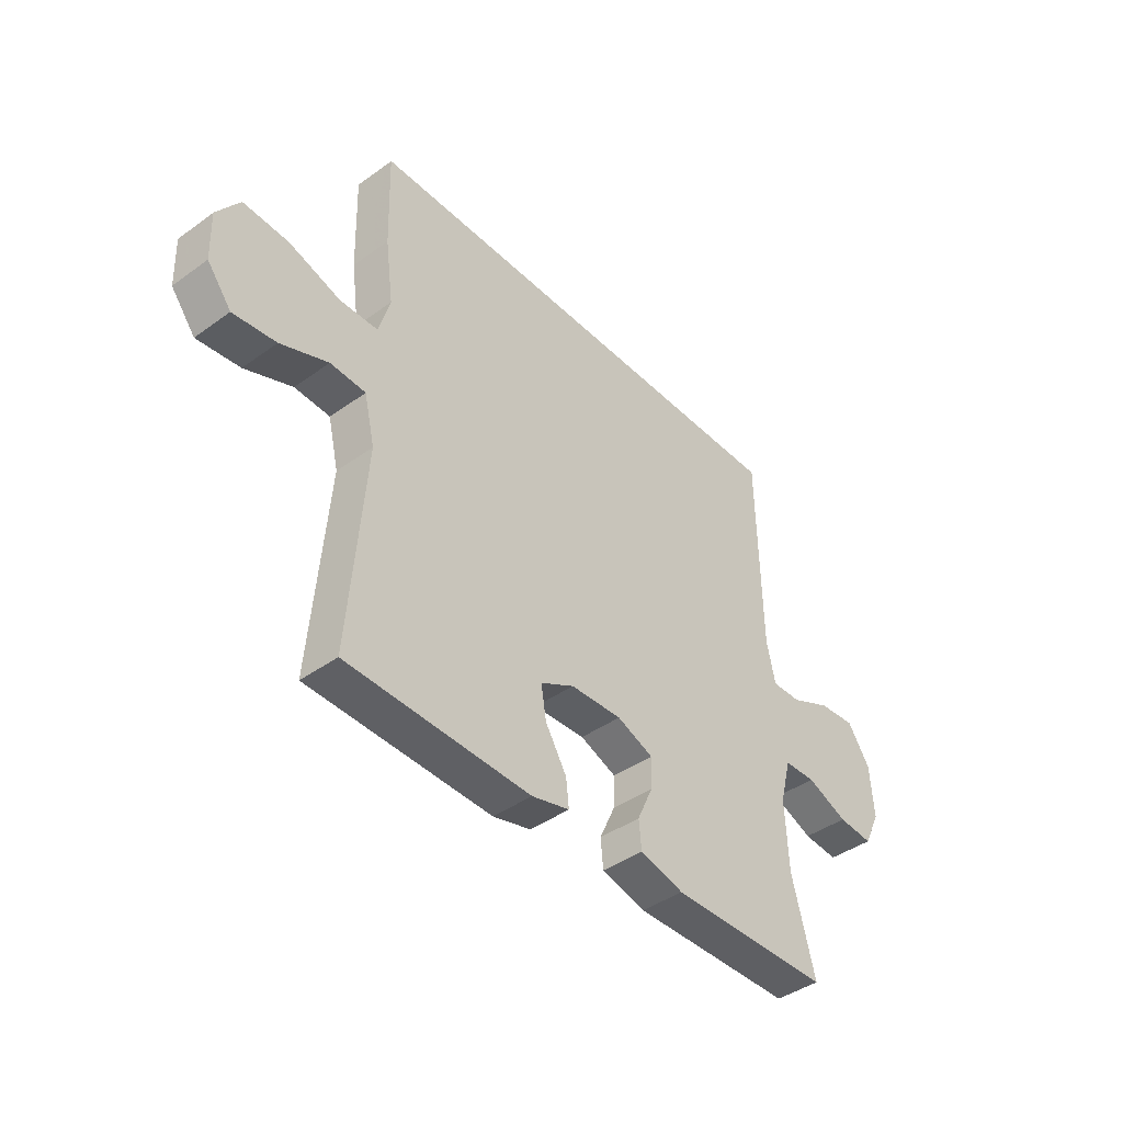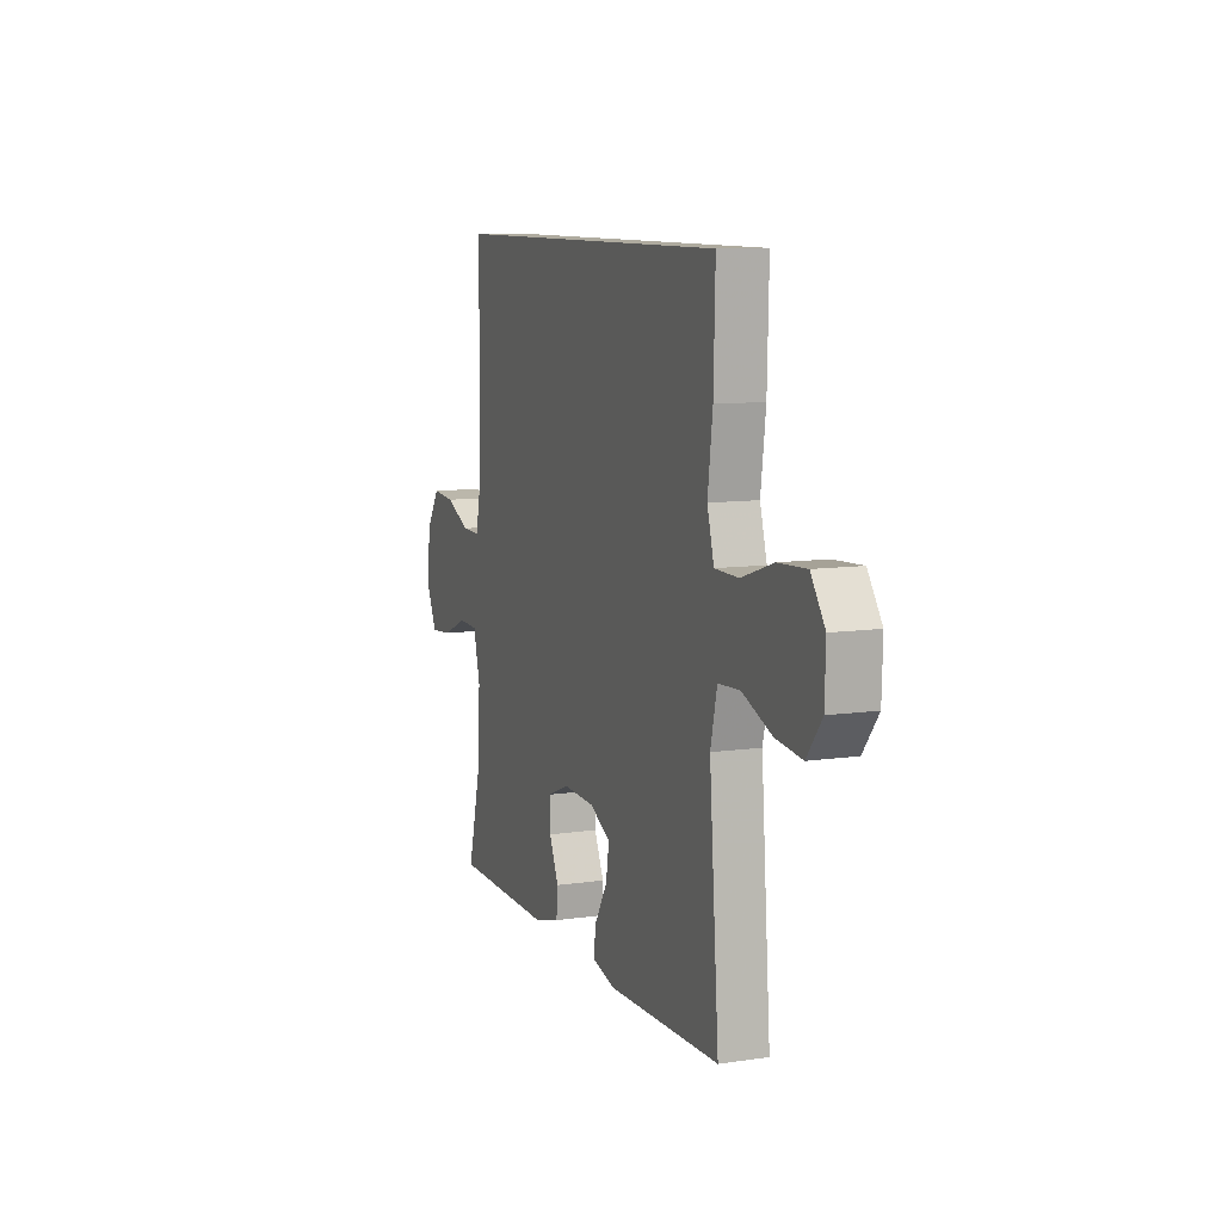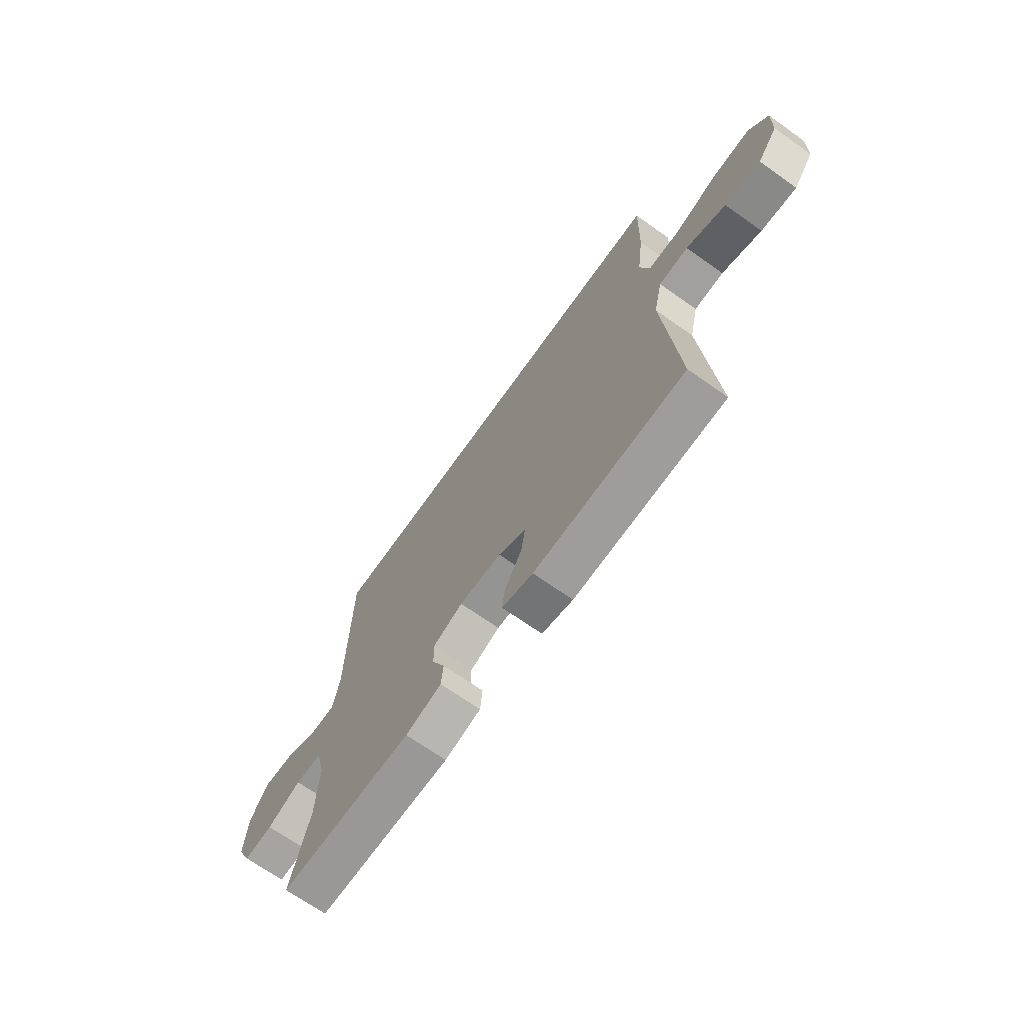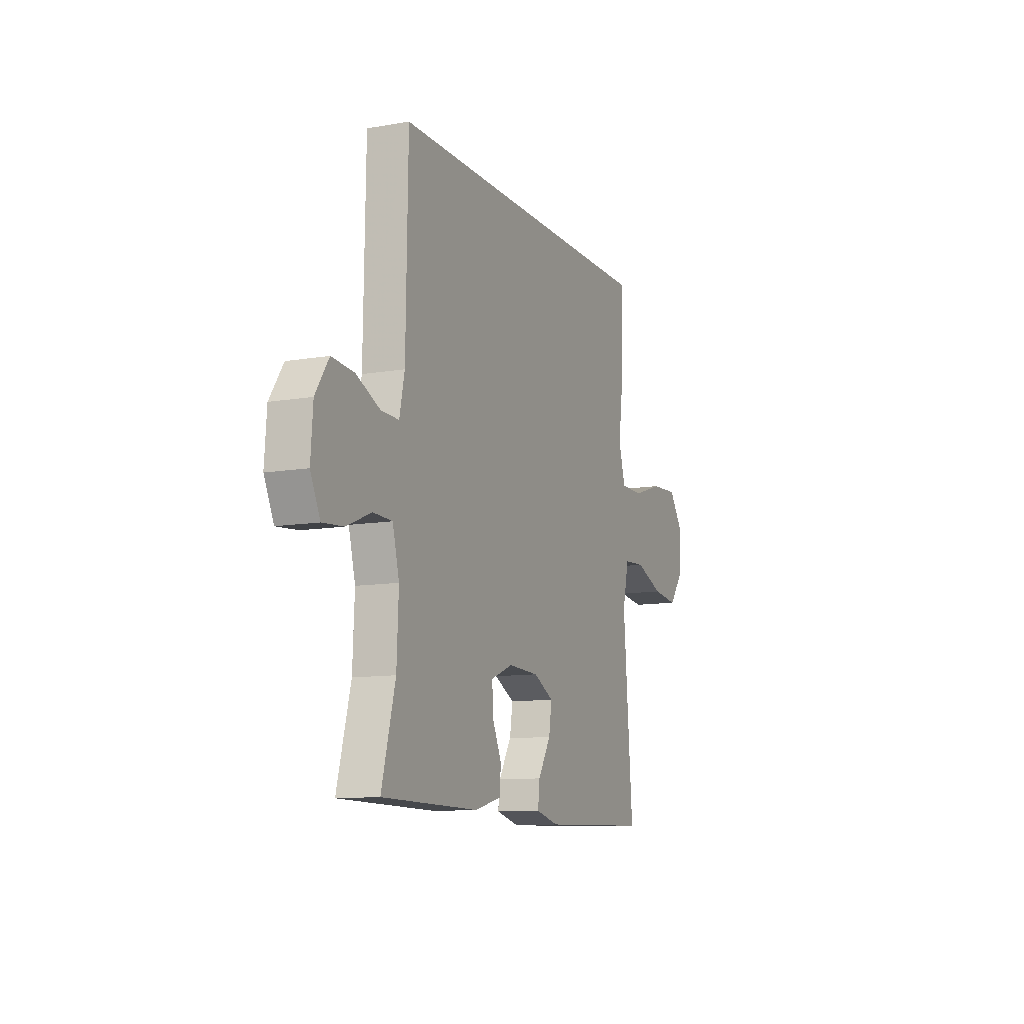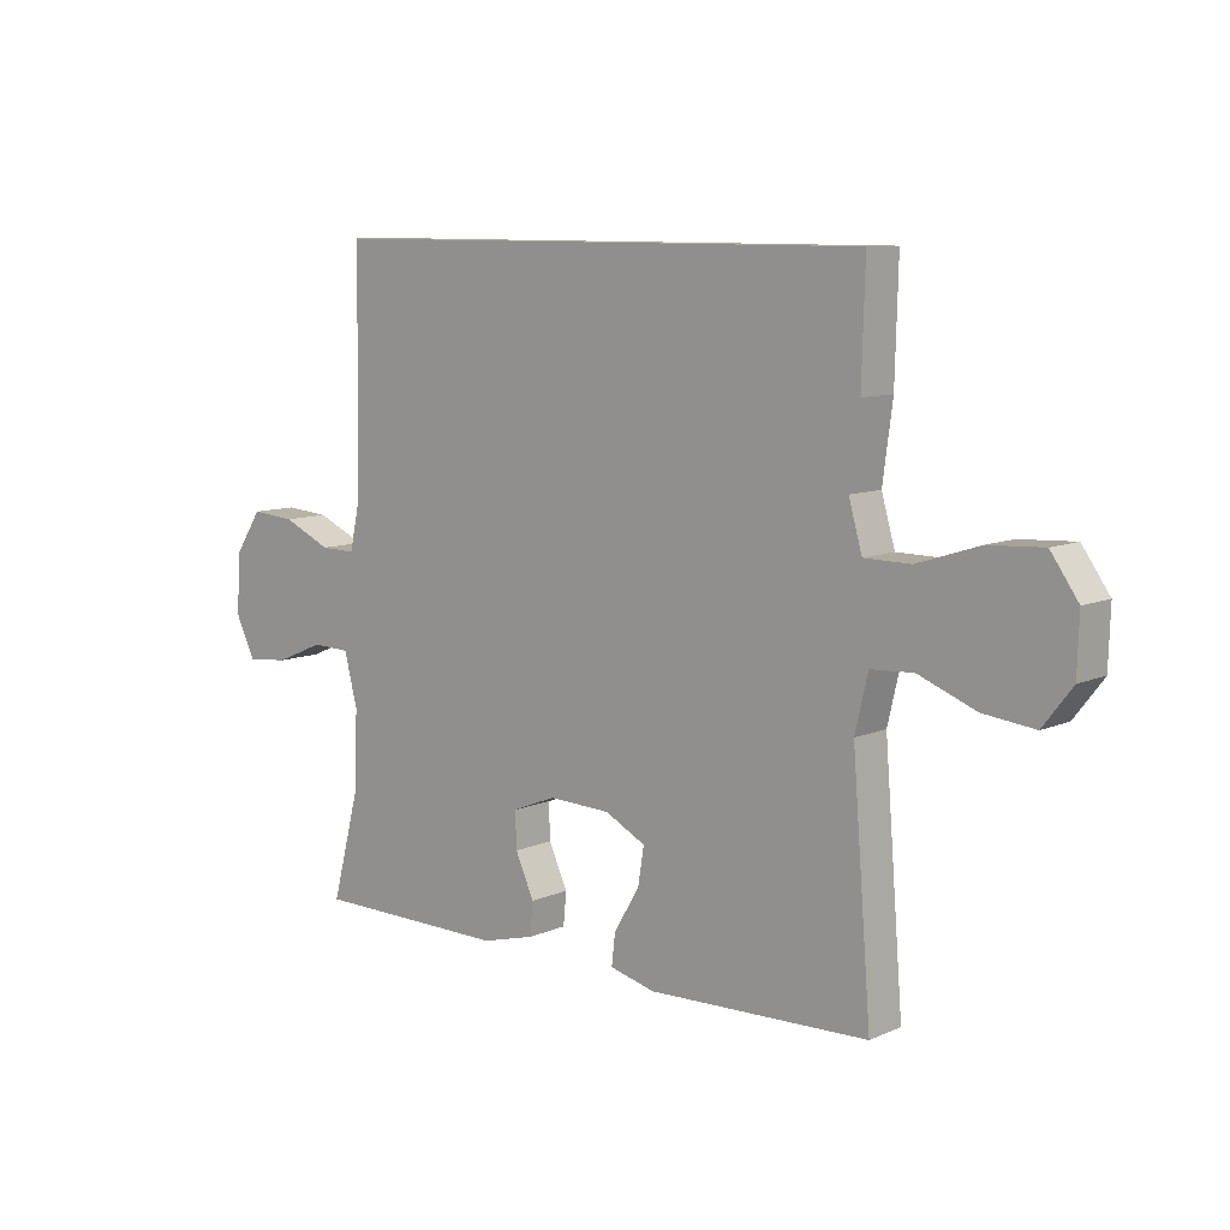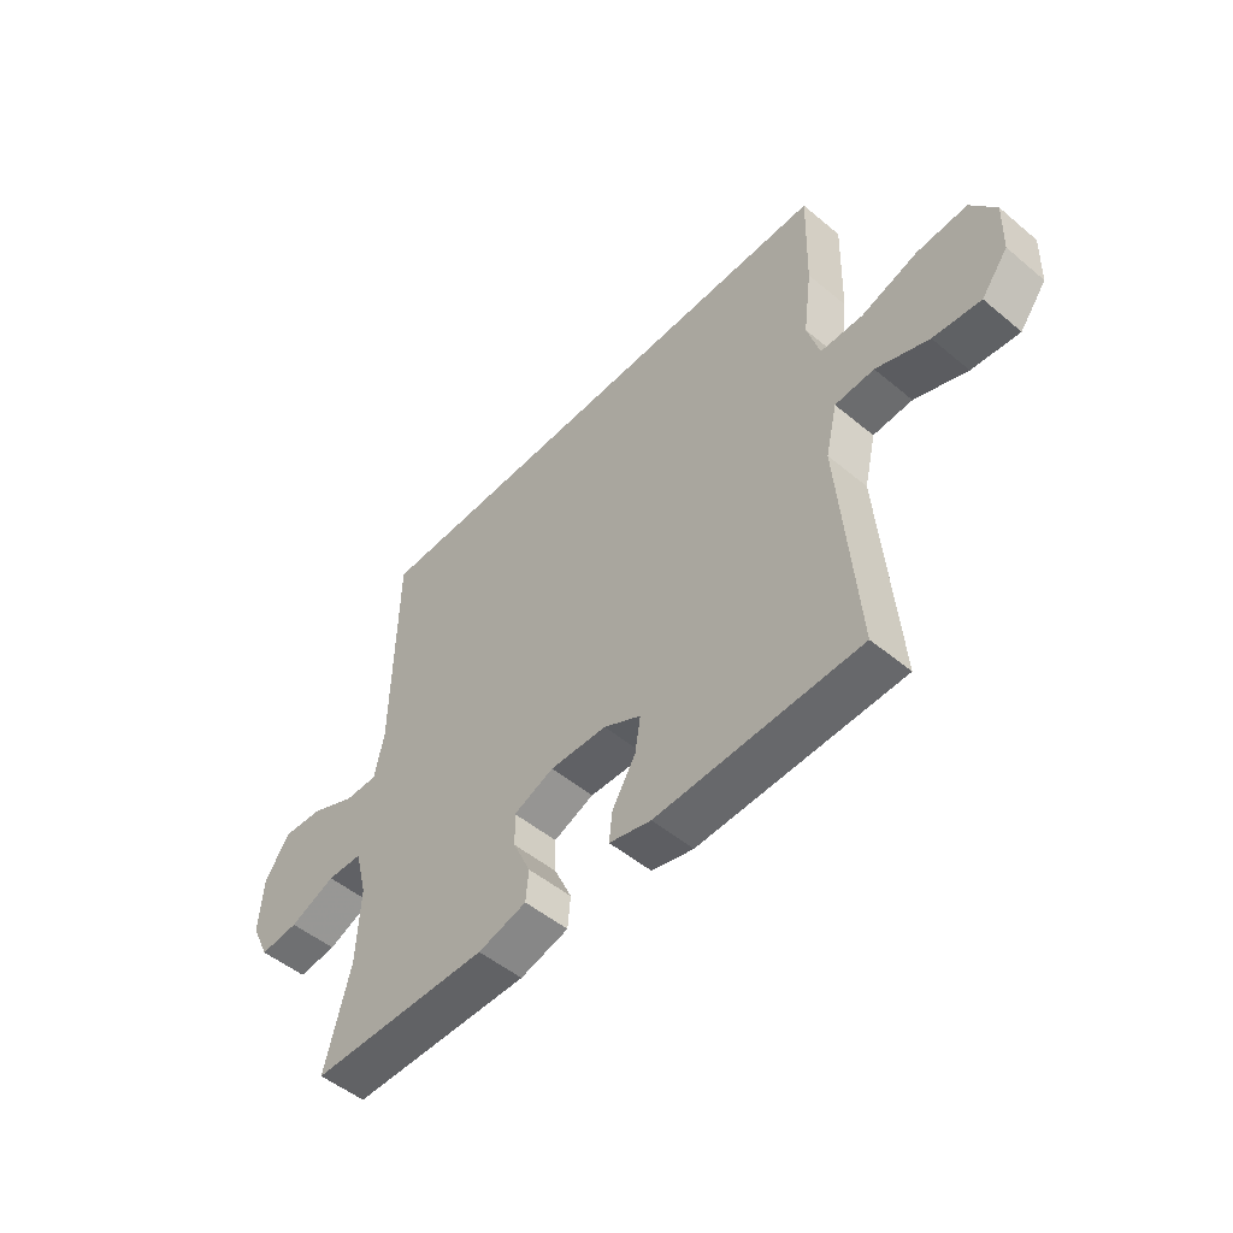
<metadata>
{"format":"obj","ext":"obj","renderer":"f3d","projection":"perspective","resolution":1024,"background":"white","views":[{"elev":-41.9,"azim":130.9,"up":"+Z"},{"elev":9.6,"azim":69.1,"up":"+Z"},{"elev":-69.0,"azim":54.7,"up":"+Z"},{"elev":-10.8,"azim":-66.7,"up":"+Z"},{"elev":9.3,"azim":41.5,"up":"+Z"},{"elev":-51.0,"azim":47.8,"up":"+Z"}]}
</metadata>
<code>
v -0.431 0.07 0.5
v 0.476 0.07 0.5
v 0.471 0.07 0.316
v 0.455 0.07 0.195
v 0.477 0.07 0.118
v 0.553 0.07 0.117
v 0.655 0.07 0.15
v 0.745 0.07 0.155
v 0.79 0.07 0.091
v 0.787 0.07 -0.002
v 0.739 0.07 -0.064
v 0.654 0.07 -0.054
v 0.56 0.07 -0.017
v 0.49 0.07 -0.021
v 0.469 0.07 -0.111
v 0.48 0.07 -0.249
v 0.5 0.07 -0.5
v 0.137 0.07 -0.512
v 0.062 0.07 -0.493
v 0.068 0.07 -0.441
v 0.11 0.07 -0.371
v 0.12 0.07 -0.309
v 0.053 0.07 -0.274
v -0.049 0.07 -0.27
v -0.121 0.07 -0.299
v -0.119 0.07 -0.358
v -0.088 0.07 -0.426
v -0.093 0.07 -0.48
v -0.18 0.07 -0.503
v -0.5 0.07 -0.5
v -0.455 0.07 -0.328
v -0.449 0.07 -0.196
v -0.471 0.07 -0.111
v -0.534 0.07 -0.109
v -0.615 0.07 -0.143
v -0.684 0.07 -0.149
v -0.716 0.07 -0.082
v -0.709 0.07 0.016
v -0.665 0.07 0.083
v -0.592 0.07 0.077
v -0.512 0.07 0.041
v -0.454 0.07 0.04
v -0.437 0.07 0.119
v -0.431 0 0.5
v 0.476 0 0.5
v 0.471 0 0.316
v 0.455 0 0.195
v 0.477 0 0.118
v 0.553 0 0.117
v 0.655 0 0.15
v 0.745 0 0.155
v 0.79 0 0.091
v 0.787 0 -0.002
v 0.739 0 -0.064
v 0.654 0 -0.054
v 0.56 0 -0.017
v 0.49 0 -0.021
v 0.469 0 -0.111
v 0.48 0 -0.249
v 0.5 0 -0.5
v 0.137 0 -0.512
v 0.062 0 -0.493
v 0.068 0 -0.441
v 0.11 0 -0.371
v 0.12 0 -0.309
v 0.053 0 -0.274
v -0.049 0 -0.27
v -0.121 0 -0.299
v -0.119 0 -0.358
v -0.088 0 -0.426
v -0.093 0 -0.48
v -0.18 0 -0.503
v -0.5 0 -0.5
v -0.455 0 -0.328
v -0.449 0 -0.196
v -0.471 0 -0.111
v -0.534 0 -0.109
v -0.615 0 -0.143
v -0.684 0 -0.149
v -0.716 0 -0.082
v -0.709 0 0.016
v -0.665 0 0.083
v -0.592 0 0.077
v -0.512 0 0.041
v -0.454 0 0.04
v -0.437 0 0.119
f 38 39 40 41
f 38 41 42
f 37 38 42
f 34 35 36 37
f 33 34 37 42
f 32 33 42 43
f 28 29 30 31
f 26 27 28 31
f 25 26 31 32
f 24 25 32 43
f 18 19 20 21
f 18 21 22
f 15 16 17 18
f 14 15 18 22
f 10 11 12 13
f 10 13 14
f 9 10 14
f 6 7 8 9
f 5 6 9 14
f 4 5 14 22
f 23 24 43 1
f 3 4 22 23
f 1 2 3 23
f 84 83 82 81
f 85 84 81
f 85 81 80
f 80 79 78 77
f 85 80 77 76
f 86 85 76 75
f 74 73 72 71
f 74 71 70 69
f 75 74 69 68
f 86 75 68 67
f 64 63 62 61
f 65 64 61
f 61 60 59 58
f 65 61 58 57
f 56 55 54 53
f 57 56 53
f 57 53 52
f 52 51 50 49
f 57 52 49 48
f 65 57 48 47
f 44 86 67 66
f 66 65 47 46
f 66 46 45 44
f 1 44 45 2
f 2 45 46 3
f 3 46 47 4
f 4 47 48 5
f 5 48 49 6
f 6 49 50 7
f 7 50 51 8
f 8 51 52 9
f 9 52 53 10
f 10 53 54 11
f 11 54 55 12
f 12 55 56 13
f 13 56 57 14
f 14 57 58 15
f 15 58 59 16
f 16 59 60 17
f 17 60 61 18
f 18 61 62 19
f 19 62 63 20
f 20 63 64 21
f 21 64 65 22
f 22 65 66 23
f 23 66 67 24
f 24 67 68 25
f 25 68 69 26
f 26 69 70 27
f 27 70 71 28
f 28 71 72 29
f 29 72 73 30
f 30 73 74 31
f 31 74 75 32
f 32 75 76 33
f 33 76 77 34
f 34 77 78 35
f 35 78 79 36
f 36 79 80 37
f 37 80 81 38
f 38 81 82 39
f 39 82 83 40
f 40 83 84 41
f 41 84 85 42
f 42 85 86 43
f 43 86 44 1

</code>
